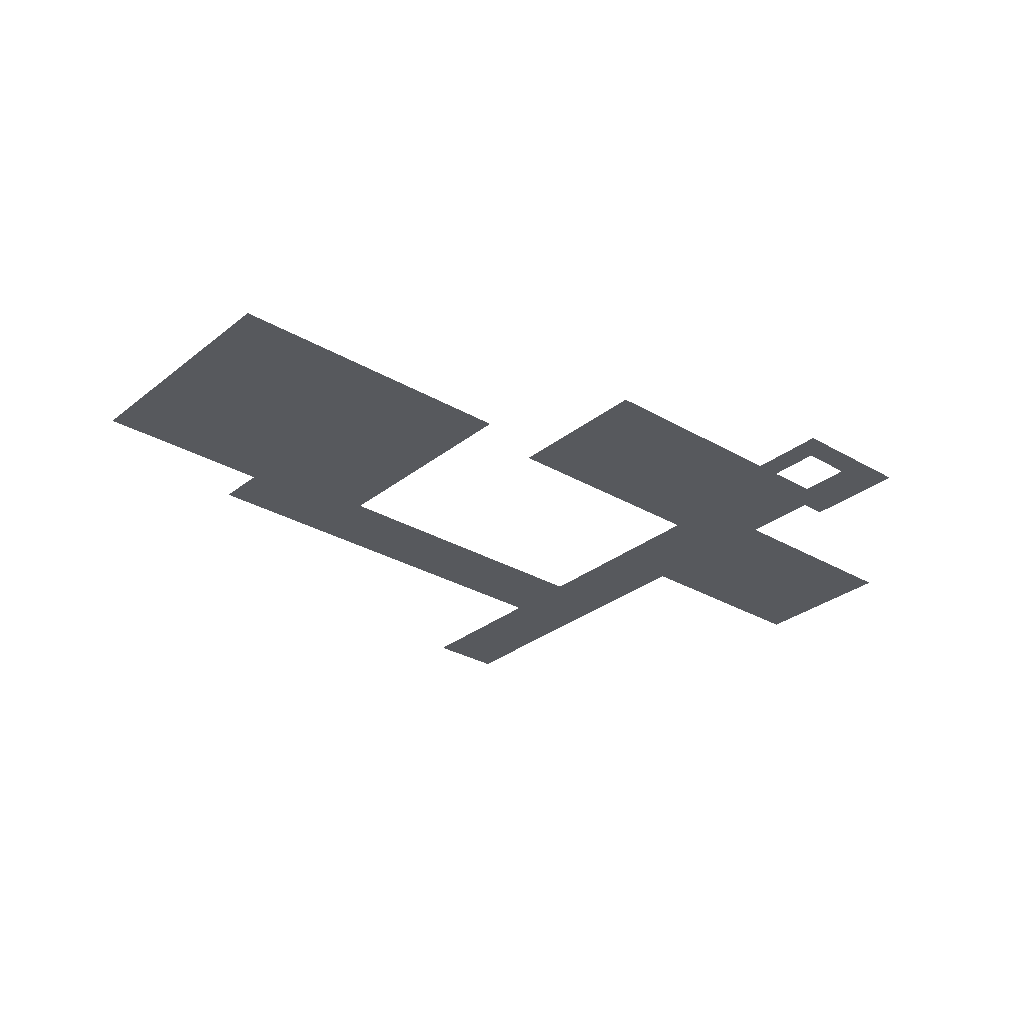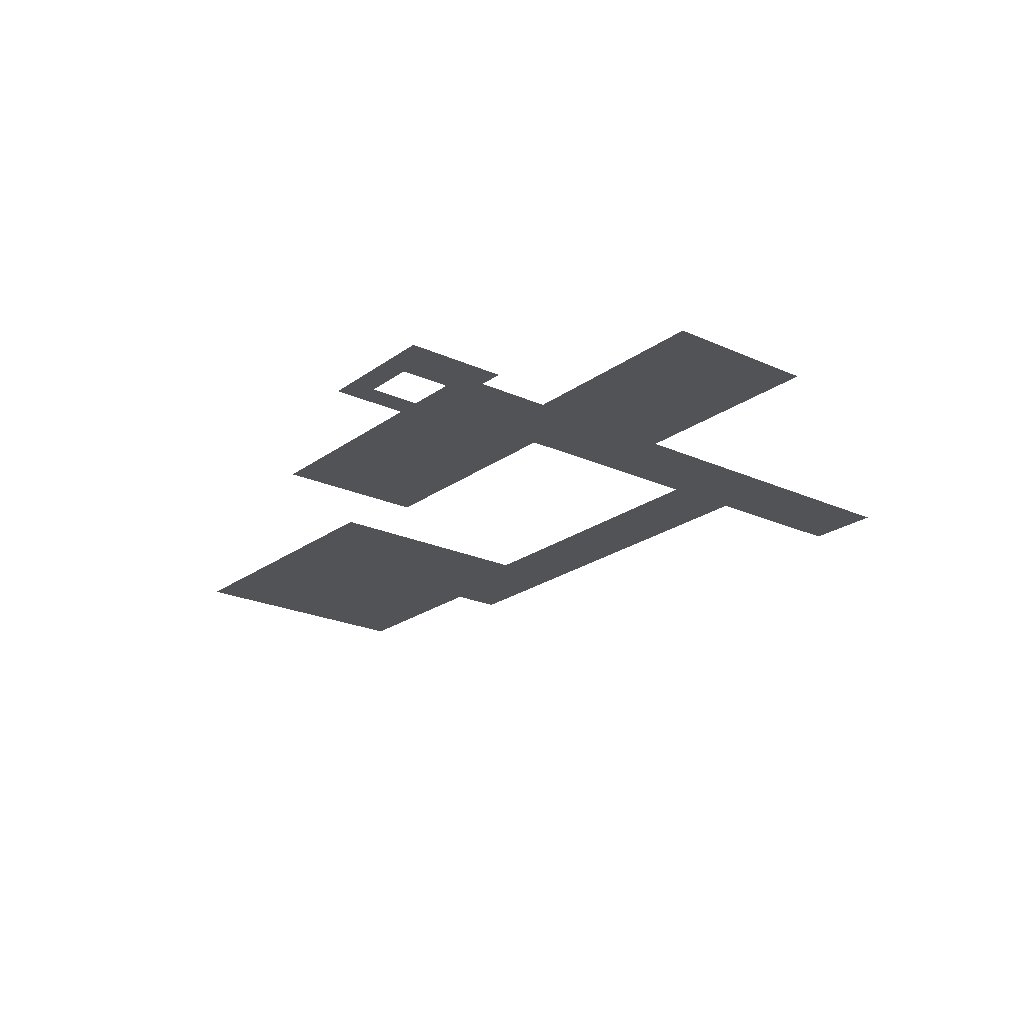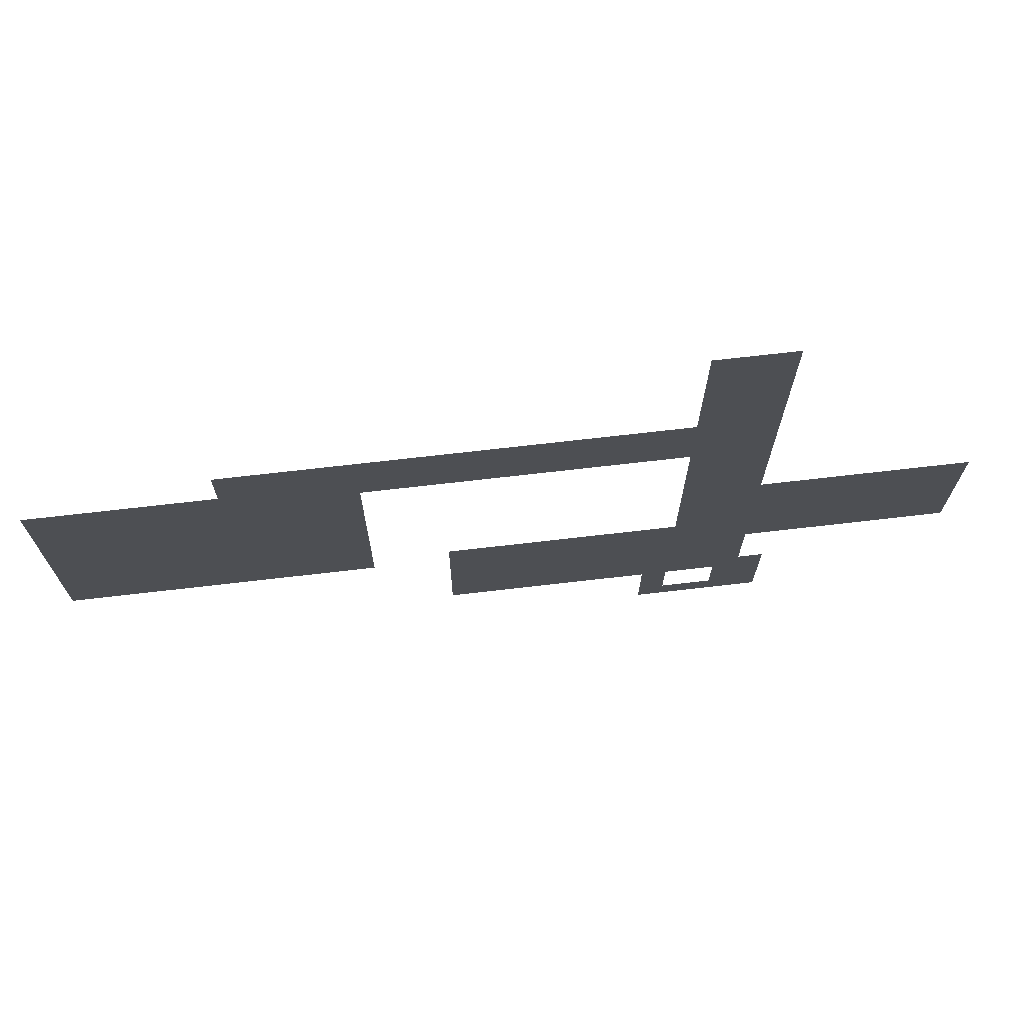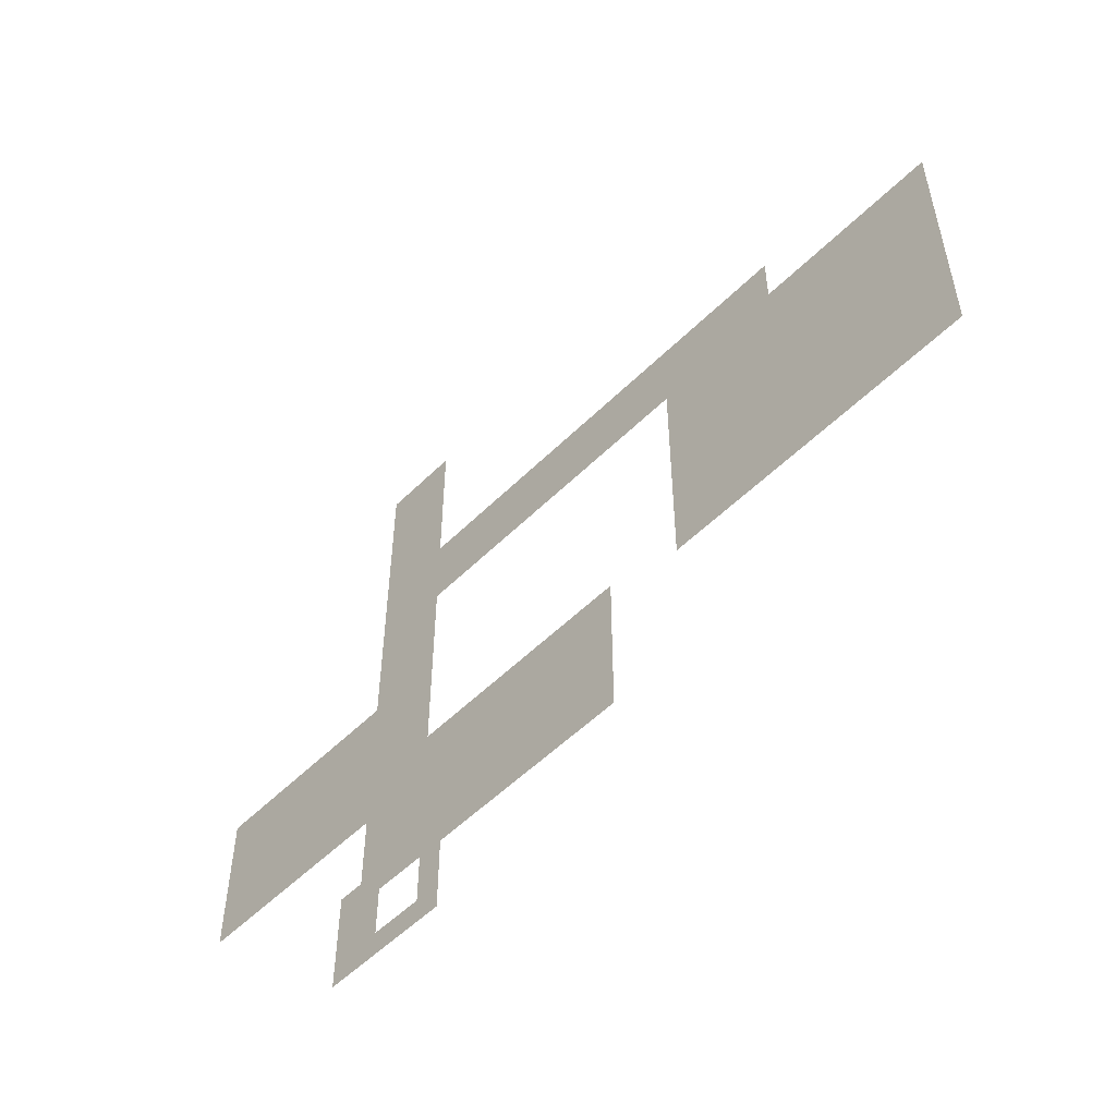
<metadata>
{"format":"obj","ext":"obj","renderer":"f3d","projection":"perspective","resolution":1024,"background":"white","views":[{"elev":-29.7,"azim":-40.7,"up":"+Z"},{"elev":-22.2,"azim":51.5,"up":"+Z"},{"elev":71.2,"azim":-6.6,"up":"+Y"},{"elev":-53.7,"azim":-133.7,"up":"+Y"}]}
</metadata>
<code>
v -5.76 -3.84 0
v -6.4 -3.84 0
v -6.4 -3.2 0
v -5.76 -3.2 0
v -7.04 -3.84 0
v -7.04 -3.2 0
v -7.68 -3.84 0
v -7.68 -3.2 0
v -6.4 -4.48 0
v -7.04 -4.48 0
v -6.4 -5.12 0
v -7.04 -5.12 0
v -6.4 -5.76 0
v -7.04 -5.76 0
v -6.4 -6.4 0
v -7.04 -6.4 0
v -6.4 -7.04 0
v -7.04 -7.04 0
v -6.4 -7.68 0
v -7.04 -7.68 0
v -6.4 -8.32 0
v -7.04 -8.32 0
v -7.68 -8.32 0
v -7.68 -7.68 0
v -8.32 -8.32 0
v -8.32 -7.68 0
v -8.96 -8.32 0
v -8.96 -7.68 0
v -9.6 -8.32 0
v -9.6 -7.68 0
v -10.24 -8.32 0
v -10.24 -7.68 0
v -10.88 -8.32 0
v -10.88 -7.68 0
v -11.52 -8.32 0
v -11.52 -7.68 0
v -12.16 -8.32 0
v -12.16 -7.68 0
v -12.8 -8.32 0
v -12.8 -7.68 0
v -13.44 -8.32 0
v -13.44 -7.68 0
v -14.08 -8.32 0
v -14.08 -7.68 0
v -14.72 -8.32 0
v -14.72 -7.68 0
v -15.36 -8.32 0
v -15.36 -7.68 0
v -16 -8.32 0
v -16 -7.68 0
v -16.64 -8.32 0
v -16.64 -7.68 0
v -17.28 -8.32 0
v -17.28 -7.68 0
v -17.92 -8.32 0
v -17.92 -7.68 0
v -6.4 -8.96 0
v -7.04 -8.96 0
v -17.28 -8.96 0
v -17.92 -8.96 0
v -6.4 -9.6 0
v -7.04 -9.6 0
v -16 -9.6 0
v -16.64 -9.6 0
v -16.64 -8.96 0
v -16 -8.96 0
v -17.28 -9.6 0
v -17.92 -9.6 0
v -18.56 -9.6 0
v -18.56 -8.96 0
v -19.2 -9.6 0
v -19.2 -8.96 0
v -19.84 -9.6 0
v -19.84 -8.96 0
v -20.48 -9.6 0
v -20.48 -8.96 0
v -21.12 -9.6 0
v -21.12 -8.96 0
v -21.76 -9.6 0
v -21.76 -8.96 0
v -22.4 -9.6 0
v -22.4 -8.96 0
v -6.4 -10.24 0
v -7.04 -10.24 0
v -16 -10.24 0
v -16.64 -10.24 0
v -17.28 -10.24 0
v -17.92 -10.24 0
v -18.56 -10.24 0
v -19.2 -10.24 0
v -19.84 -10.24 0
v -20.48 -10.24 0
v -21.12 -10.24 0
v -21.76 -10.24 0
v -22.4 -10.24 0
v -6.4 -10.88 0
v -7.04 -10.88 0
v -16 -10.88 0
v -16.64 -10.88 0
v -17.28 -10.88 0
v -17.92 -10.88 0
v -18.56 -10.88 0
v -19.2 -10.88 0
v -19.84 -10.88 0
v -20.48 -10.88 0
v -21.12 -10.88 0
v -21.76 -10.88 0
v -22.4 -10.88 0
v -6.4 -11.52 0
v -7.04 -11.52 0
v -16 -11.52 0
v -16.64 -11.52 0
v -17.28 -11.52 0
v -17.92 -11.52 0
v -18.56 -11.52 0
v -19.2 -11.52 0
v -19.84 -11.52 0
v -20.48 -11.52 0
v -21.12 -11.52 0
v -21.76 -11.52 0
v -22.4 -11.52 0
v -6.4 -12.16 0
v -7.04 -12.16 0
v -16 -12.16 0
v -16.64 -12.16 0
v -17.28 -12.16 0
v -17.92 -12.16 0
v -18.56 -12.16 0
v -19.2 -12.16 0
v -19.84 -12.16 0
v -20.48 -12.16 0
v -21.12 -12.16 0
v -21.76 -12.16 0
v -22.4 -12.16 0
v -1.28 -12.8 0
v -1.92 -12.8 0
v -1.92 -12.16 0
v -1.28 -12.16 0
v -2.56 -12.8 0
v -2.56 -12.16 0
v -3.2 -12.8 0
v -3.2 -12.16 0
v -3.84 -12.8 0
v -3.84 -12.16 0
v -4.48 -12.8 0
v -4.48 -12.16 0
v -5.12 -12.8 0
v -5.12 -12.16 0
v -5.76 -12.8 0
v -5.76 -12.16 0
v -6.4 -12.8 0
v -7.04 -12.8 0
v -16 -12.8 0
v -16.64 -12.8 0
v -17.28 -12.8 0
v -17.92 -12.8 0
v -18.56 -12.8 0
v -19.2 -12.8 0
v -19.84 -12.8 0
v -20.48 -12.8 0
v -21.12 -12.8 0
v -21.76 -12.8 0
v -22.4 -12.8 0
v -1.28 -13.44 0
v -1.92 -13.44 0
v -2.56 -13.44 0
v -3.2 -13.44 0
v -3.84 -13.44 0
v -4.48 -13.44 0
v -5.12 -13.44 0
v -5.76 -13.44 0
v -6.4 -13.44 0
v -7.04 -13.44 0
v -16 -13.44 0
v -16.64 -13.44 0
v -17.28 -13.44 0
v -17.92 -13.44 0
v -18.56 -13.44 0
v -19.2 -13.44 0
v -19.84 -13.44 0
v -20.48 -13.44 0
v -21.12 -13.44 0
v -21.76 -13.44 0
v -22.4 -13.44 0
v -1.28 -14.08 0
v -1.92 -14.08 0
v -2.56 -14.08 0
v -3.2 -14.08 0
v -3.84 -14.08 0
v -4.48 -14.08 0
v -5.12 -14.08 0
v -5.76 -14.08 0
v -6.4 -14.08 0
v -7.04 -14.08 0
v -16 -14.08 0
v -16.64 -14.08 0
v -17.28 -14.08 0
v -17.92 -14.08 0
v -18.56 -14.08 0
v -19.2 -14.08 0
v -19.84 -14.08 0
v -20.48 -14.08 0
v -21.12 -14.08 0
v -21.76 -14.08 0
v -22.4 -14.08 0
v -1.28 -14.72 0
v -1.92 -14.72 0
v -2.56 -14.72 0
v -3.2 -14.72 0
v -3.84 -14.72 0
v -4.48 -14.72 0
v -5.12 -14.72 0
v -5.76 -14.72 0
v -6.4 -14.72 0
v -7.04 -14.72 0
v -6.4 -15.36 0
v -7.04 -15.36 0
v -7.68 -15.36 0
v -7.68 -14.72 0
v -8.32 -15.36 0
v -8.32 -14.72 0
v -8.96 -15.36 0
v -8.96 -14.72 0
v -9.6 -15.36 0
v -9.6 -14.72 0
v -10.24 -15.36 0
v -10.24 -14.72 0
v -10.88 -15.36 0
v -10.88 -14.72 0
v -11.52 -15.36 0
v -11.52 -14.72 0
v -12.16 -15.36 0
v -12.16 -14.72 0
v -12.8 -15.36 0
v -12.8 -14.72 0
v -6.4 -16 0
v -7.04 -16 0
v -7.68 -16 0
v -8.32 -16 0
v -8.96 -16 0
v -9.6 -16 0
v -10.24 -16 0
v -10.88 -16 0
v -11.52 -16 0
v -12.16 -16 0
v -12.8 -16 0
v -6.4 -16.64 0
v -7.04 -16.64 0
v -7.68 -16.64 0
v -8.32 -16.64 0
v -8.96 -16.64 0
v -9.6 -16.64 0
v -10.24 -16.64 0
v -10.88 -16.64 0
v -11.52 -16.64 0
v -12.16 -16.64 0
v -12.8 -16.64 0
v -6.4 -17.28 0
v -7.04 -17.28 0
v -7.68 -17.28 0
v -8.32 -17.28 0
v -8.96 -17.28 0
v -9.6 -17.28 0
v -10.24 -17.28 0
v -10.88 -17.28 0
v -11.52 -17.28 0
v -12.16 -17.28 0
v -12.8 -17.28 0
v -6.4 -17.92 0
v -7.04 -17.92 0
v -5.76 -4.48 0
v -7.68 -4.48 0
v -5.76 -5.12 0
v -7.68 -5.12 0
v -5.76 -5.76 0
v -7.68 -5.76 0
v -5.76 -6.4 0
v -7.68 -6.4 0
v -5.76 -7.04 0
v -7.68 -7.04 0
v -5.76 -7.68 0
v -8.32 -7.04 0
v -8.96 -7.04 0
v -9.6 -7.04 0
v -10.24 -7.04 0
v -10.88 -7.04 0
v -11.52 -7.04 0
v -12.16 -7.04 0
v -12.8 -7.04 0
v -13.44 -7.04 0
v -14.08 -7.04 0
v -14.72 -7.04 0
v -15.36 -7.04 0
v -16 -7.04 0
v -16.64 -7.04 0
v -17.28 -7.04 0
v -17.92 -7.04 0
v -18.56 -7.68 0
v -18.56 -7.04 0
v -5.76 -8.32 0
v -18.56 -8.32 0
v -5.76 -8.96 0
v -7.68 -8.96 0
v -8.32 -8.96 0
v -8.96 -8.96 0
v -9.6 -8.96 0
v -10.24 -8.96 0
v -10.88 -8.96 0
v -11.52 -8.96 0
v -12.16 -8.96 0
v -12.8 -8.96 0
v -13.44 -8.96 0
v -14.08 -8.96 0
v -14.72 -8.96 0
v -15.36 -8.96 0
v -19.2 -8.32 0
v -19.84 -8.32 0
v -20.48 -8.32 0
v -21.12 -8.32 0
v -21.76 -8.32 0
v -22.4 -8.32 0
v -23.04 -8.96 0
v -23.04 -8.32 0
v -5.76 -9.6 0
v -7.68 -9.6 0
v -15.36 -9.6 0
v -23.04 -9.6 0
v -5.76 -10.24 0
v -7.68 -10.24 0
v -15.36 -10.24 0
v -23.04 -10.24 0
v -5.76 -10.88 0
v -7.68 -10.88 0
v -15.36 -10.88 0
v -23.04 -10.88 0
v -5.76 -11.52 0
v -7.68 -11.52 0
v -15.36 -11.52 0
v -23.04 -11.52 0
v -0.64 -12.16 0
v -1.28 -11.52 0
v -0.64 -11.52 0
v -1.92 -11.52 0
v -2.56 -11.52 0
v -3.2 -11.52 0
v -3.84 -11.52 0
v -4.48 -11.52 0
v -5.12 -11.52 0
v -7.68 -12.16 0
v -15.36 -12.16 0
v -23.04 -12.16 0
v -0.64 -12.8 0
v -7.68 -12.8 0
v -15.36 -12.8 0
v -23.04 -12.8 0
v -0.64 -13.44 0
v -7.68 -13.44 0
v -15.36 -13.44 0
v -23.04 -13.44 0
v -0.64 -14.08 0
v -7.68 -14.08 0
v -15.36 -14.08 0
v -23.04 -14.08 0
v -0.64 -14.72 0
v -8.32 -14.08 0
v -8.96 -14.08 0
v -9.6 -14.08 0
v -10.24 -14.08 0
v -10.88 -14.08 0
v -11.52 -14.08 0
v -12.16 -14.08 0
v -12.8 -14.08 0
v -13.44 -14.72 0
v -13.44 -14.08 0
v -15.36 -14.72 0
v -16 -14.72 0
v -16.64 -14.72 0
v -17.28 -14.72 0
v -17.92 -14.72 0
v -18.56 -14.72 0
v -19.2 -14.72 0
v -19.84 -14.72 0
v -20.48 -14.72 0
v -21.12 -14.72 0
v -21.76 -14.72 0
v -22.4 -14.72 0
v -23.04 -14.72 0
v -0.64 -15.36 0
v -1.28 -15.36 0
v -1.92 -15.36 0
v -2.56 -15.36 0
v -3.2 -15.36 0
v -3.84 -15.36 0
v -4.48 -15.36 0
v -5.12 -15.36 0
v -5.76 -15.36 0
v -13.44 -15.36 0
v -5.76 -16 0
v -13.44 -16 0
v -5.76 -16.64 0
v -13.44 -16.64 0
v -5.76 -17.28 0
v -13.44 -17.28 0
v -5.12 -17.92 0
v -5.76 -17.92 0
v -5.12 -17.28 0
v -7.68 -17.92 0
v -8.32 -17.92 0
v -8.96 -17.92 0
v -9.6 -17.92 0
v -10.24 -17.92 0
v -10.88 -17.92 0
v -11.52 -17.92 0
v -12.16 -17.92 0
v -12.8 -17.92 0
v -13.44 -17.92 0
v -5.12 -18.56 0
v -5.76 -18.56 0
v -7.68 -18.56 0
v -8.32 -18.56 0
v -5.12 -19.2 0
v -5.76 -19.2 0
v -7.68 -19.2 0
v -8.32 -19.2 0
v -5.12 -19.84 0
v -5.76 -19.84 0
v -6.4 -19.84 0
v -6.4 -19.2 0
v -7.04 -19.84 0
v -7.04 -19.2 0
v -7.68 -19.84 0
v -8.32 -19.84 0
v -6.4 -18.56 0
g mesh_0001
f 1 2 3 4
f 2 5 6 3
f 5 7 8 6
f 9 10 5 2
f 11 12 10 9
f 13 14 12 11
f 15 16 14 13
f 17 18 16 15
f 19 20 18 17
f 21 22 20 19
f 22 23 24 20
f 23 25 26 24
f 25 27 28 26
f 27 29 30 28
f 29 31 32 30
f 31 33 34 32
f 33 35 36 34
f 35 37 38 36
f 37 39 40 38
f 39 41 42 40
f 41 43 44 42
f 43 45 46 44
f 45 47 48 46
f 47 49 50 48
f 49 51 52 50
f 51 53 54 52
f 53 55 56 54
f 57 58 22 21
f 59 60 55 53
f 61 62 58 57
f 63 64 65 66
f 64 67 59 65
f 67 68 60 59
f 68 69 70 60
f 69 71 72 70
f 71 73 74 72
f 73 75 76 74
f 75 77 78 76
f 77 79 80 78
f 79 81 82 80
f 83 84 62 61
f 85 86 64 63
f 86 87 67 64
f 87 88 68 67
f 88 89 69 68
f 89 90 71 69
f 90 91 73 71
f 91 92 75 73
f 92 93 77 75
f 93 94 79 77
f 94 95 81 79
f 96 97 84 83
f 98 99 86 85
f 99 100 87 86
f 100 101 88 87
f 101 102 89 88
f 102 103 90 89
f 103 104 91 90
f 104 105 92 91
f 105 106 93 92
f 106 107 94 93
f 107 108 95 94
f 109 110 97 96
f 111 112 99 98
f 112 113 100 99
f 113 114 101 100
f 114 115 102 101
f 115 116 103 102
f 116 117 104 103
f 117 118 105 104
f 118 119 106 105
f 119 120 107 106
f 120 121 108 107
f 122 123 110 109
f 124 125 112 111
f 125 126 113 112
f 126 127 114 113
f 127 128 115 114
f 128 129 116 115
f 129 130 117 116
f 130 131 118 117
f 131 132 119 118
f 132 133 120 119
f 133 134 121 120
f 135 136 137 138
f 136 139 140 137
f 139 141 142 140
f 141 143 144 142
f 143 145 146 144
f 145 147 148 146
f 147 149 150 148
f 149 151 122 150
f 151 152 123 122
f 153 154 125 124
f 154 155 126 125
f 155 156 127 126
f 156 157 128 127
f 157 158 129 128
f 158 159 130 129
f 159 160 131 130
f 160 161 132 131
f 161 162 133 132
f 162 163 134 133
f 164 165 136 135
f 165 166 139 136
f 166 167 141 139
f 167 168 143 141
f 168 169 145 143
f 169 170 147 145
f 170 171 149 147
f 171 172 151 149
f 172 173 152 151
f 174 175 154 153
f 175 176 155 154
f 176 177 156 155
f 177 178 157 156
f 178 179 158 157
f 179 180 159 158
f 180 181 160 159
f 181 182 161 160
f 182 183 162 161
f 183 184 163 162
f 185 186 165 164
f 186 187 166 165
f 187 188 167 166
f 188 189 168 167
f 189 190 169 168
f 190 191 170 169
f 191 192 171 170
f 193 194 173 172
f 195 196 175 174
f 196 197 176 175
f 197 198 177 176
f 198 199 178 177
f 199 200 179 178
f 200 201 180 179
f 201 202 181 180
f 202 203 182 181
f 203 204 183 182
f 204 205 184 183
f 206 207 186 185
f 207 208 187 186
f 208 209 188 187
f 209 210 189 188
f 210 211 190 189
f 211 212 191 190
f 212 213 192 191
f 214 215 194 193
f 216 217 215 214
f 217 218 219 215
f 218 220 221 219
f 220 222 223 221
f 222 224 225 223
f 224 226 227 225
f 226 228 229 227
f 228 230 231 229
f 230 232 233 231
f 232 234 235 233
f 236 237 217 216
f 238 239 220 218
f 239 240 222 220
f 240 241 224 222
f 241 242 226 224
f 242 243 228 226
f 243 244 230 228
f 244 245 232 230
f 245 246 234 232
f 247 248 237 236
f 249 250 239 238
f 250 251 240 239
f 251 252 241 240
f 252 253 242 241
f 253 254 243 242
f 254 255 244 243
f 255 256 245 244
f 256 257 246 245
f 258 259 248 247
f 260 261 250 249
f 261 262 251 250
f 262 263 252 251
f 263 264 253 252
f 264 265 254 253
f 265 266 255 254
f 266 267 256 255
f 267 268 257 256
f 269 270 259 258
g mesh_0002
f 271 9 2 1
f 10 272 7 5
f 273 11 9 271
f 12 274 272 10
f 275 13 11 273
f 14 276 274 12
f 277 15 13 275
f 16 278 276 14
f 279 17 15 277
f 18 280 278 16
f 281 19 17 279
f 20 24 280 18
f 24 26 282 280
f 26 28 283 282
f 28 30 284 283
f 30 32 285 284
f 32 34 286 285
f 34 36 287 286
f 36 38 288 287
f 38 40 289 288
f 40 42 290 289
f 42 44 291 290
f 44 46 292 291
f 46 48 293 292
f 48 50 294 293
f 50 52 295 294
f 52 54 296 295
f 54 56 297 296
f 56 298 299 297
f 300 21 19 281
f 55 301 298 56
f 302 57 21 300
f 58 303 23 22
f 303 304 25 23
f 304 305 27 25
f 305 306 29 27
f 306 307 31 29
f 307 308 33 31
f 308 309 35 33
f 309 310 37 35
f 310 311 39 37
f 311 312 41 39
f 312 313 43 41
f 313 314 45 43
f 314 315 47 45
f 315 66 49 47
f 66 65 51 49
f 65 59 53 51
f 60 70 301 55
f 70 72 316 301
f 72 74 317 316
f 74 76 318 317
f 76 78 319 318
f 78 80 320 319
f 80 82 321 320
f 82 322 323 321
f 324 61 57 302
f 62 325 303 58
f 326 63 66 315
f 81 327 322 82
f 328 83 61 324
f 84 329 325 62
f 330 85 63 326
f 95 331 327 81
f 332 96 83 328
f 97 333 329 84
f 334 98 85 330
f 108 335 331 95
f 336 109 96 332
f 110 337 333 97
f 338 111 98 334
f 121 339 335 108
f 340 138 341 342
f 138 137 343 341
f 137 140 344 343
f 140 142 345 344
f 142 144 346 345
f 144 146 347 346
f 146 148 348 347
f 148 150 336 348
f 150 122 109 336
f 123 349 337 110
f 350 124 111 338
f 134 351 339 121
f 352 135 138 340
f 152 353 349 123
f 354 153 124 350
f 163 355 351 134
f 356 164 135 352
f 173 357 353 152
f 358 174 153 354
f 184 359 355 163
f 360 185 164 356
f 192 193 172 171
f 194 361 357 173
f 362 195 174 358
f 205 363 359 184
f 364 206 185 360
f 213 214 193 192
f 215 219 361 194
f 219 221 365 361
f 221 223 366 365
f 223 225 367 366
f 225 227 368 367
f 227 229 369 368
f 229 231 370 369
f 231 233 371 370
f 233 235 372 371
f 235 373 374 372
f 375 376 195 362
f 376 377 196 195
f 377 378 197 196
f 378 379 198 197
f 379 380 199 198
f 380 381 200 199
f 381 382 201 200
f 382 383 202 201
f 383 384 203 202
f 384 385 204 203
f 385 386 205 204
f 386 387 363 205
f 388 389 206 364
f 389 390 207 206
f 390 391 208 207
f 391 392 209 208
f 392 393 210 209
f 393 394 211 210
f 394 395 212 211
f 395 396 213 212
f 396 216 214 213
f 234 397 373 235
f 398 236 216 396
f 237 238 218 217
f 246 399 397 234
f 400 247 236 398
f 248 249 238 237
f 257 401 399 246
f 402 258 247 400
f 259 260 249 248
f 268 403 401 257
f 404 405 402 406
f 405 269 258 402
f 270 407 260 259
f 407 408 261 260
f 408 409 262 261
f 409 410 263 262
f 410 411 264 263
f 411 412 265 264
f 412 413 266 265
f 413 414 267 266
f 414 415 268 267
f 415 416 403 268
f 417 418 405 404
f 419 420 408 407
f 421 422 418 417
f 423 424 420 419
f 425 426 422 421
f 426 427 428 422
f 427 429 430 428
f 429 431 423 430
f 431 432 424 423
g mesh_0004
f 9 10 5 2
f 11 12 10 9
f 13 14 12 11
f 15 16 14 13
f 17 18 16 15
f 19 20 18 17
f 21 22 20 19
f 57 58 22 21
f 61 62 58 57
f 63 64 65 66
f 83 84 62 61
f 85 86 64 63
f 96 97 84 83
f 98 99 86 85
f 109 110 97 96
f 111 112 99 98
f 122 123 110 109
f 124 125 112 111
f 135 136 137 138
f 153 154 125 124
f 164 165 136 135
f 174 175 154 153
f 185 186 165 164
f 193 194 173 172
f 195 196 175 174
f 206 207 186 185
f 214 215 194 193
f 216 217 215 214
f 236 237 217 216
f 238 239 220 218
f 247 248 237 236
f 249 250 239 238
f 258 259 248 247
f 260 261 250 249
f 269 270 259 258
f 418 433 269 405
f 422 428 433 418

</code>
